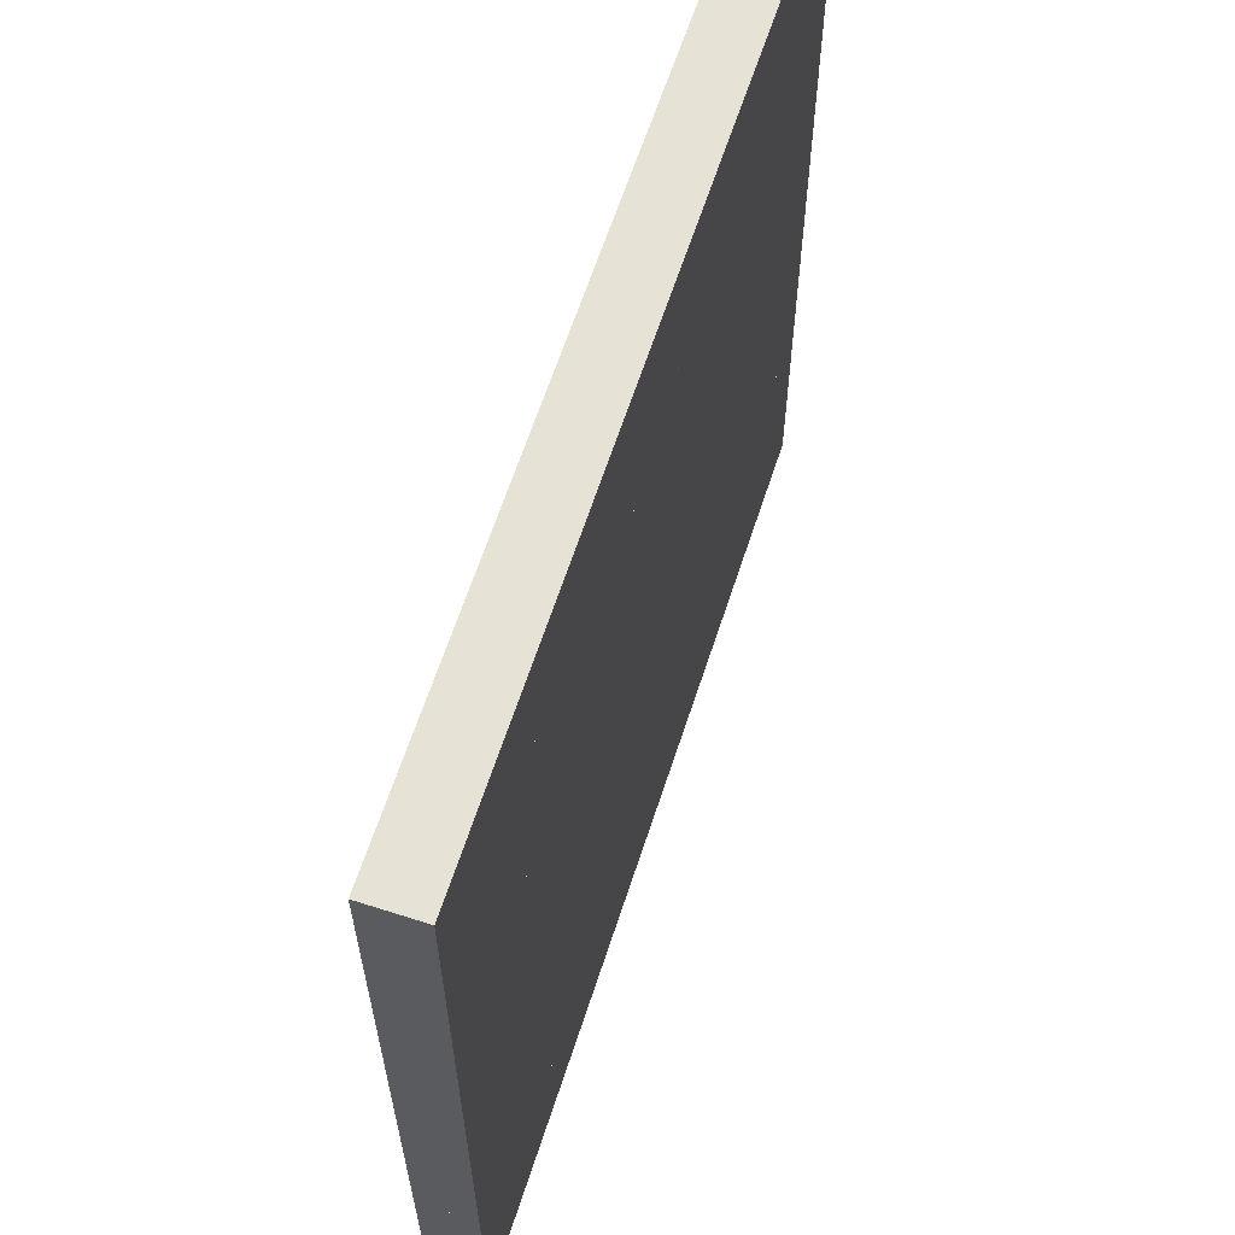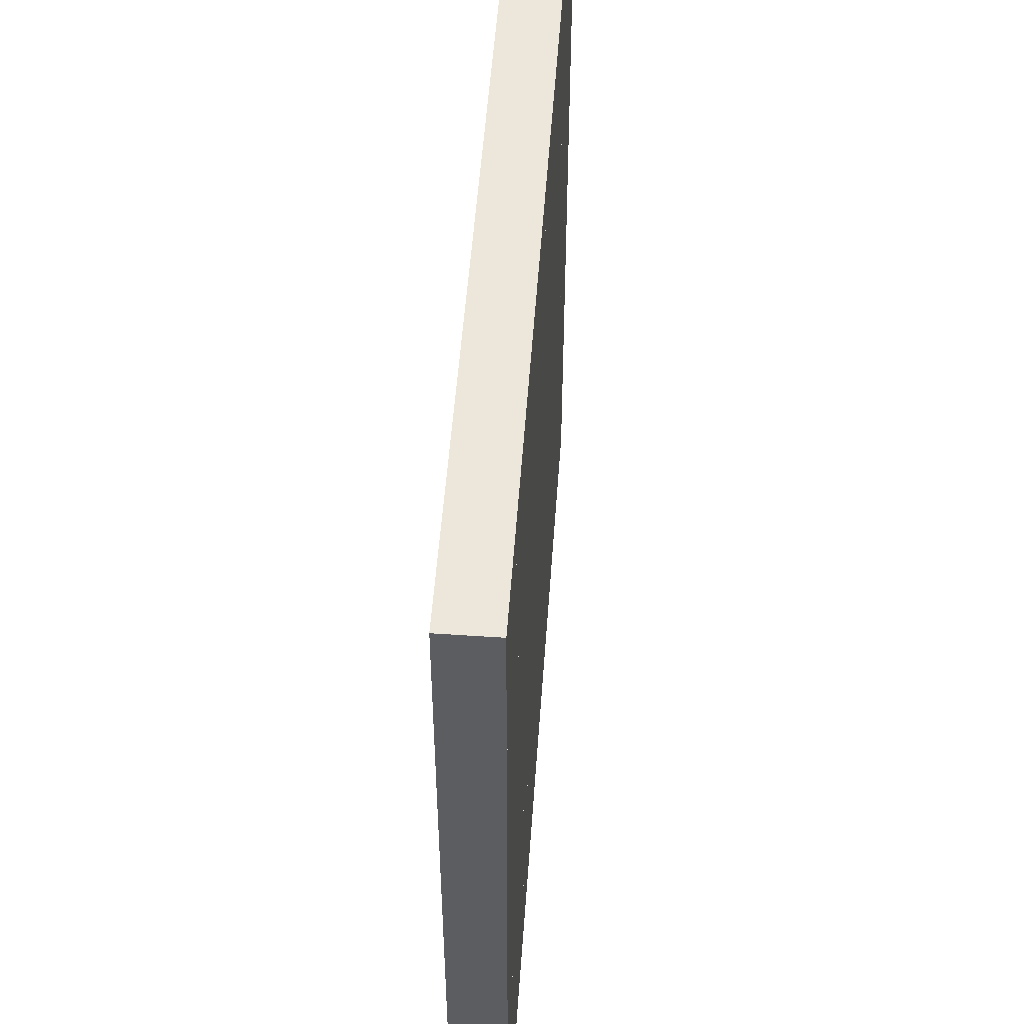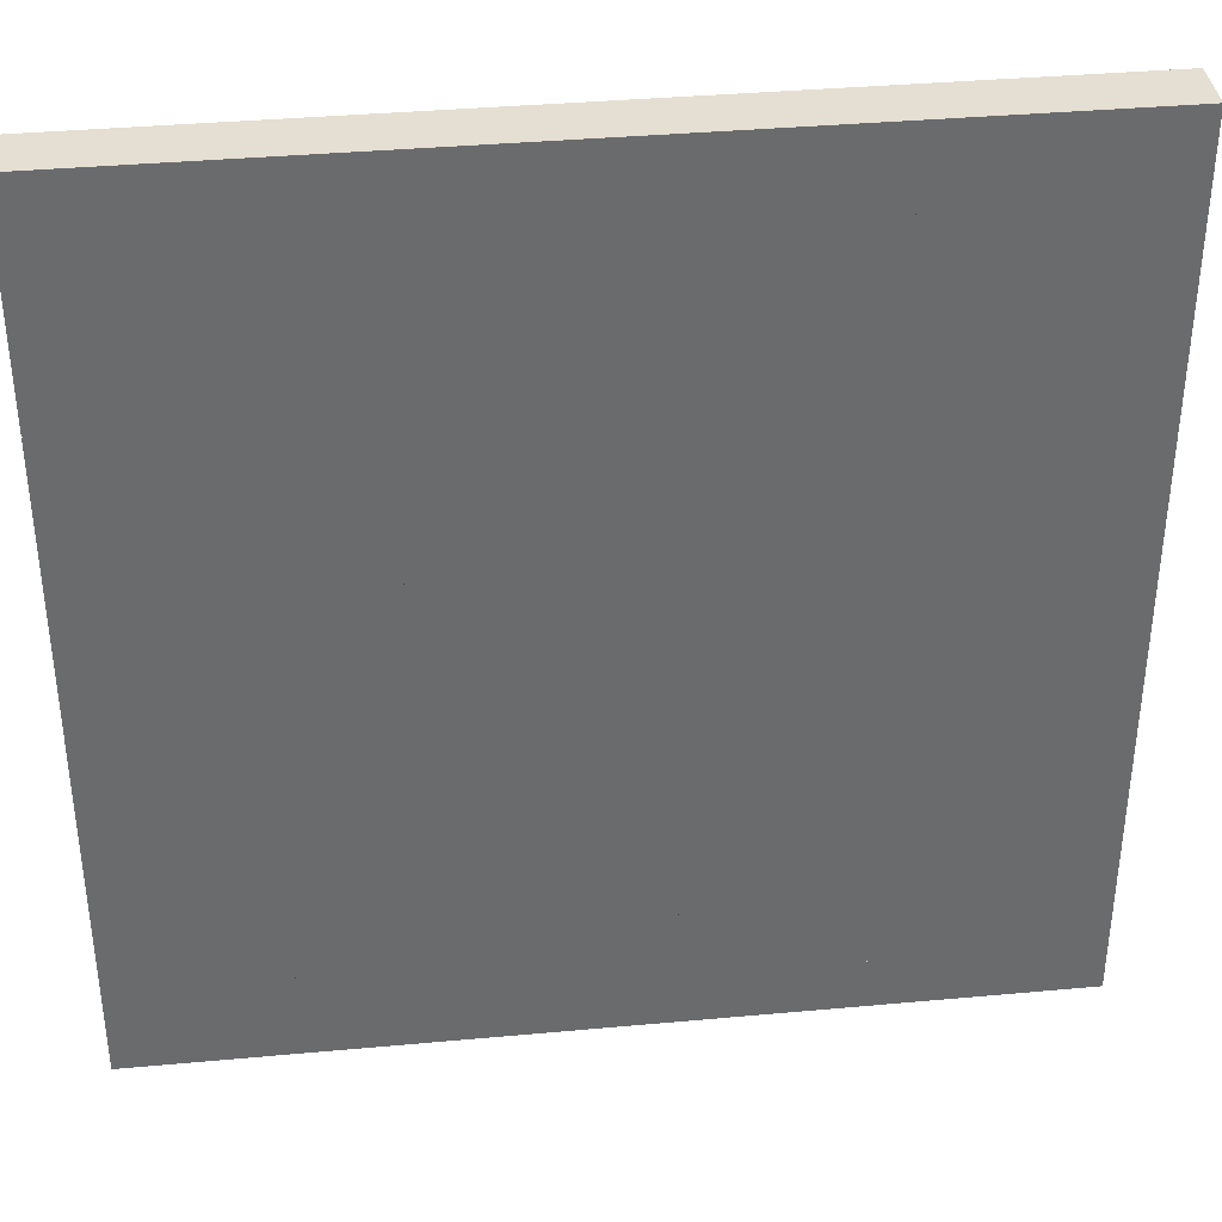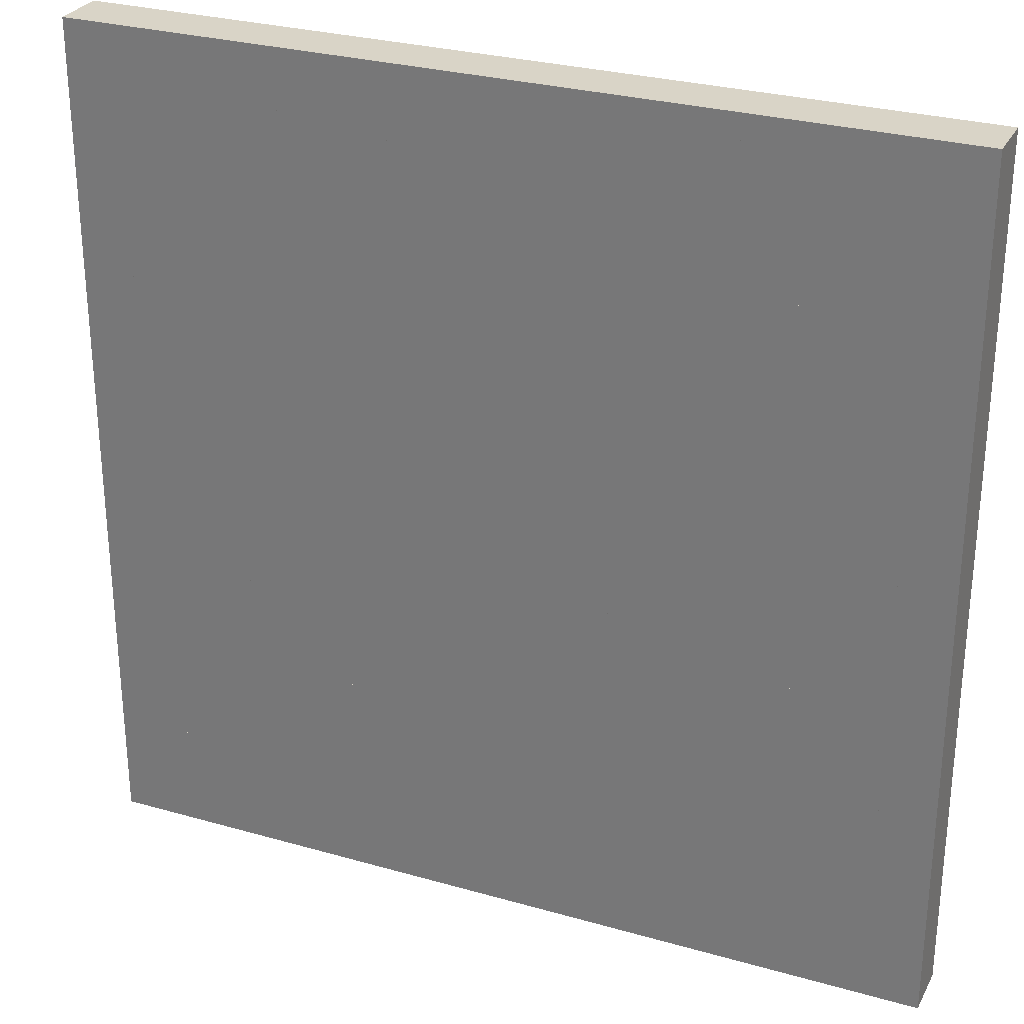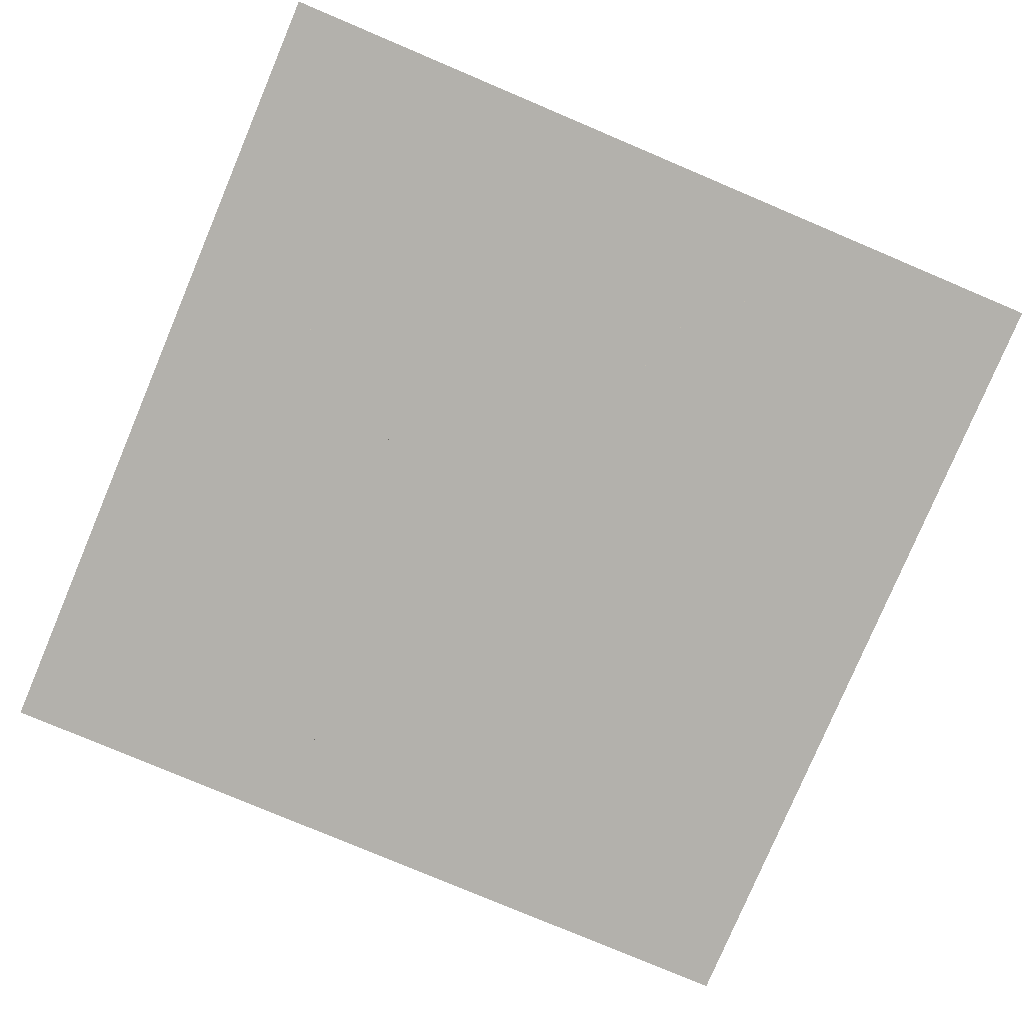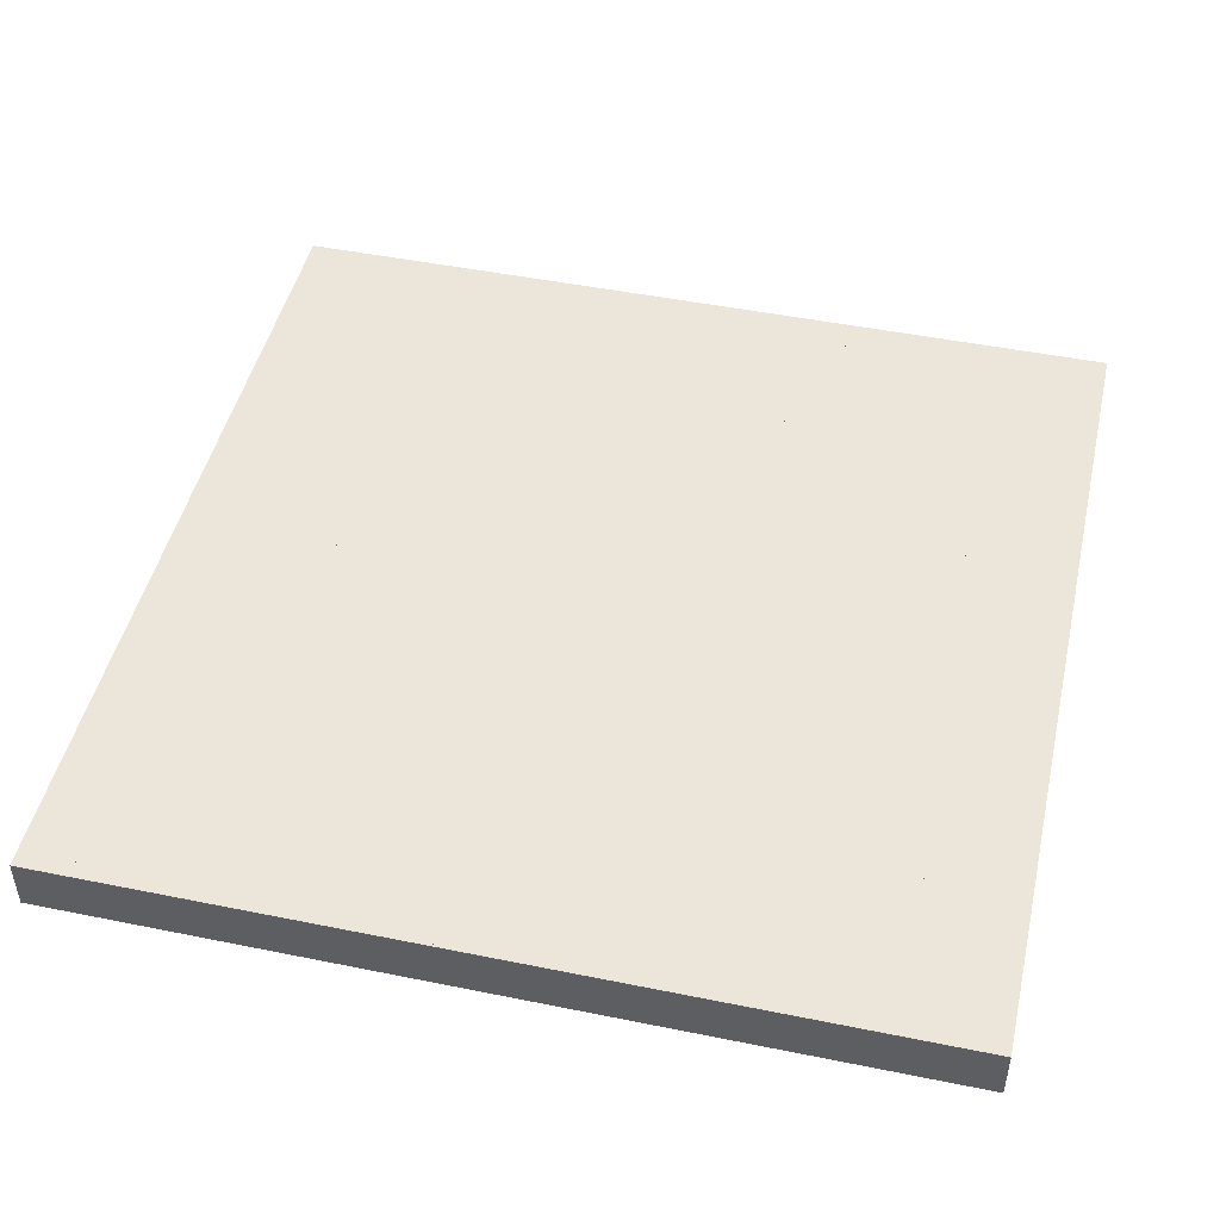
<metadata>
{"format":"obj","ext":"obj","renderer":"f3d","projection":"perspective","resolution":1024,"background":"white","views":[{"elev":63.4,"azim":108.0,"up":"+Z"},{"elev":53.2,"azim":-85.9,"up":"+Z"},{"elev":37.2,"azim":173.3,"up":"+Z"},{"elev":28.6,"azim":-156.8,"up":"+Z"},{"elev":-79.0,"azim":-22.9,"up":"+Y"},{"elev":47.3,"azim":-77.1,"up":"+Y"}]}
</metadata>
<code>
v -0.5 -0.03125 -0.5
v 0.5 -0.03125 -0.5
v -0.5 -0.03125 0.5
v 0.5 -0.03125 0.5
v -0.5 0.03125 0.5
v 0.5 0.03125 0.5
v -0.5 0.03125 -0.5
v 0.5 0.03125 -0.5
v 0.5 -0.03125 -0.25
v -0.5 -0.03125 -0.25
v 0.5 0.03125 -0.25
v -0.5 0.03125 -0.25
v 0.5 -0.03125 -0.1875
v -0.5 -0.03125 -0.1875
v 0.5 0.03125 -0.1875
v -0.5 0.03125 -0.1875
v 0.5 -0.03125 -0.125
v -0.5 -0.03125 -0.125
v 0.5 0.03125 -0.125
v -0.5 0.03125 -0.125
v 0.5 -0.03125 -0.0625
v -0.5 -0.03125 -0.0625
v 0.5 0.03125 -0.0625
v -0.5 0.03125 -0.0625
v 0.5 -0.03125 0
v -0.5 -0.03125 0
v 0.5 0.03125 0
v -0.5 0.03125 0
v 0.5 -0.03125 0.0625
v -0.5 -0.03125 0.0625
v 0.5 0.03125 0.0625
v -0.5 0.03125 0.0625
v 0.5 -0.03125 0.125
v -0.5 -0.03125 0.125
v 0.5 0.03125 0.125
v -0.5 0.03125 0.125
v 0.5 -0.03125 0.1875
v -0.5 -0.03125 0.1875
v 0.5 0.03125 0.1875
v -0.5 0.03125 0.1875
v 0.5 -0.03125 0.25
v -0.5 -0.03125 0.25
v 0.5 0.03125 0.25
v -0.5 0.03125 0.25
v 0.5 -0.03125 0.3125
v -0.5 -0.03125 0.3125
v 0.5 0.03125 0.3125
v -0.5 0.03125 0.3125
v 0.5 -0.03125 0.375
v -0.5 -0.03125 0.375
v 0.5 0.03125 0.375
v -0.5 0.03125 0.375
v 0.5 -0.03125 0.4375
v -0.5 -0.03125 0.4375
v 0.5 0.03125 0.4375
v -0.5 0.03125 0.4375
v 0.5 -0.03125 0.5
v -0.5 -0.03125 0.5
v 0.5 0.03125 0.5
v -0.5 0.03125 0.5
v 0.5 -0.03125 -0.4375
v -0.5 -0.03125 -0.4375
v 0.5 0.03125 -0.4375
v -0.5 0.03125 -0.4375
v 0.5 -0.03125 -0.375
v -0.5 -0.03125 -0.375
v 0.5 0.03125 -0.375
v -0.5 0.03125 -0.375
v 0.5 -0.03125 -0.3125
v -0.5 -0.03125 -0.3125
v 0.5 0.03125 -0.3125
v -0.5 0.03125 -0.3125
v -0.25 -0.03125 -0.5
v -0.25 -0.03125 0.5
v -0.25 0.03125 -0.5
v -0.25 0.03125 0.5
v -0.1875 -0.03125 -0.5
v -0.1875 -0.03125 0.5
v -0.1875 0.03125 -0.5
v -0.1875 0.03125 0.5
v -0.125 -0.03125 -0.5
v -0.125 -0.03125 0.5
v -0.125 0.03125 -0.5
v -0.125 0.03125 0.5
v -0.0625 -0.03125 -0.5
v -0.0625 -0.03125 0.5
v -0.0625 0.03125 -0.5
v -0.0625 0.03125 0.5
v 0 -0.03125 -0.5
v 0 -0.03125 0.5
v 0 0.03125 -0.5
v 0 0.03125 0.5
v 0.0625 -0.03125 -0.5
v 0.0625 -0.03125 0.5
v 0.0625 0.03125 -0.5
v 0.0625 0.03125 0.5
v 0.125 -0.03125 -0.5
v 0.125 -0.03125 0.5
v 0.125 0.03125 -0.5
v 0.125 0.03125 0.5
v 0.1875 -0.03125 -0.5
v 0.1875 -0.03125 0.5
v 0.1875 0.03125 -0.5
v 0.1875 0.03125 0.5
v 0.25 -0.03125 -0.5
v 0.25 -0.03125 0.5
v 0.25 0.03125 -0.5
v 0.25 0.03125 0.5
v 0.3125 -0.03125 -0.5
v 0.3125 -0.03125 0.5
v 0.3125 0.03125 -0.5
v 0.3125 0.03125 0.5
v 0.375 -0.03125 -0.5
v 0.375 -0.03125 0.5
v 0.375 0.03125 -0.5
v 0.375 0.03125 0.5
v 0.4375 -0.03125 -0.5
v 0.4375 -0.03125 0.5
v 0.4375 0.03125 -0.5
v 0.4375 0.03125 0.5
v 0.5 -0.03125 -0.5
v 0.5 -0.03125 0.5
v 0.5 0.03125 -0.5
v 0.5 0.03125 0.5
v -0.4375 -0.03125 -0.5
v -0.4375 -0.03125 0.5
v -0.4375 0.03125 -0.5
v -0.4375 0.03125 0.5
v -0.375 -0.03125 -0.5
v -0.375 -0.03125 0.5
v -0.375 0.03125 -0.5
v -0.375 0.03125 0.5
v -0.3125 -0.03125 -0.5
v -0.3125 -0.03125 0.5
v -0.3125 0.03125 -0.5
v -0.3125 0.03125 0.5
v 0.5 -0.03125 -0.3125
v -0.5 -0.03125 -0.3125
v 0.5 0.03125 -0.3125
v -0.5 0.03125 -0.3125
v 0.5 -0.03125 -0.25
v -0.5 -0.03125 -0.25
v 0.5 0.03125 -0.25
v -0.5 0.03125 -0.25
v 0.5 -0.03125 -0.1875
v -0.5 -0.03125 -0.1875
v 0.5 0.03125 -0.1875
v -0.5 0.03125 -0.1875
v 0.5 -0.03125 -0.125
v -0.5 -0.03125 -0.125
v 0.5 0.03125 -0.125
v -0.5 0.03125 -0.125
v 0.5 -0.03125 -0.0625
v -0.5 -0.03125 -0.0625
v 0.5 0.03125 -0.0625
v -0.5 0.03125 -0.0625
v 0.5 -0.03125 0
v -0.5 -0.03125 0
v 0.5 0.03125 0
v -0.5 0.03125 0
v 0.5 -0.03125 0.0625
v -0.5 -0.03125 0.0625
v 0.5 0.03125 0.0625
v -0.5 0.03125 0.0625
v 0.5 -0.03125 0.125
v -0.5 -0.03125 0.125
v 0.5 0.03125 0.125
v -0.5 0.03125 0.125
v 0.5 -0.03125 0.1875
v -0.5 -0.03125 0.1875
v 0.5 0.03125 0.1875
v -0.5 0.03125 0.1875
v 0.5 -0.03125 0.25
v -0.5 -0.03125 0.25
v 0.5 0.03125 0.25
v -0.5 0.03125 0.25
v 0.5 -0.03125 0.3125
v -0.5 -0.03125 0.3125
v 0.5 0.03125 0.3125
v -0.5 0.03125 0.3125
v 0.5 -0.03125 0.375
v -0.5 -0.03125 0.375
v 0.5 0.03125 0.375
v -0.5 0.03125 0.375
v 0.5 -0.03125 0.4375
v -0.5 -0.03125 0.4375
v 0.5 0.03125 0.4375
v -0.5 0.03125 0.4375
v 0.5 -0.03125 -0.5
v -0.5 -0.03125 -0.5
v 0.5 0.03125 -0.5
v -0.5 0.03125 -0.5
v 0.5 -0.03125 -0.4375
v -0.5 -0.03125 -0.4375
v 0.5 0.03125 -0.4375
v -0.5 0.03125 -0.4375
v 0.5 -0.03125 -0.375
v -0.5 -0.03125 -0.375
v 0.5 0.03125 -0.375
v -0.5 0.03125 -0.375
v -0.3125 -0.03125 -0.5
v -0.3125 -0.03125 0.5
v -0.3125 0.03125 -0.5
v -0.3125 0.03125 0.5
v -0.25 -0.03125 -0.5
v -0.25 -0.03125 0.5
v -0.25 0.03125 -0.5
v -0.25 0.03125 0.5
v -0.1875 -0.03125 -0.5
v -0.1875 -0.03125 0.5
v -0.1875 0.03125 -0.5
v -0.1875 0.03125 0.5
v -0.125 -0.03125 -0.5
v -0.125 -0.03125 0.5
v -0.125 0.03125 -0.5
v -0.125 0.03125 0.5
v -0.0625 -0.03125 -0.5
v -0.0625 -0.03125 0.5
v -0.0625 0.03125 -0.5
v -0.0625 0.03125 0.5
v 0 -0.03125 -0.5
v 0 -0.03125 0.5
v 0 0.03125 -0.5
v 0 0.03125 0.5
v 0.0625 -0.03125 -0.5
v 0.0625 -0.03125 0.5
v 0.0625 0.03125 -0.5
v 0.0625 0.03125 0.5
v 0.125 -0.03125 -0.5
v 0.125 -0.03125 0.5
v 0.125 0.03125 -0.5
v 0.125 0.03125 0.5
v 0.1875 -0.03125 -0.5
v 0.1875 -0.03125 0.5
v 0.1875 0.03125 -0.5
v 0.1875 0.03125 0.5
v 0.25 -0.03125 -0.5
v 0.25 -0.03125 0.5
v 0.25 0.03125 -0.5
v 0.25 0.03125 0.5
v 0.3125 -0.03125 -0.5
v 0.3125 -0.03125 0.5
v 0.3125 0.03125 -0.5
v 0.3125 0.03125 0.5
v 0.375 -0.03125 -0.5
v 0.375 -0.03125 0.5
v 0.375 0.03125 -0.5
v 0.375 0.03125 0.5
v 0.4375 -0.03125 -0.5
v 0.4375 -0.03125 0.5
v 0.4375 0.03125 -0.5
v 0.4375 0.03125 0.5
v -0.5 -0.03125 -0.5
v -0.5 -0.03125 0.5
v -0.5 0.03125 -0.5
v -0.5 0.03125 0.5
v -0.4375 -0.03125 -0.5
v -0.4375 -0.03125 0.5
v -0.4375 0.03125 -0.5
v -0.4375 0.03125 0.5
v -0.375 -0.03125 -0.5
v -0.375 -0.03125 0.5
v -0.375 0.03125 -0.5
v -0.375 0.03125 0.5
f 2 4 3 1
f 6 8 7 5
f 11 12 10 9
f 15 16 14 13
f 19 20 18 17
f 23 24 22 21
f 27 28 26 25
f 31 32 30 29
f 35 36 34 33
f 39 40 38 37
f 43 44 42 41
f 47 48 46 45
f 51 52 50 49
f 55 56 54 53
f 59 60 58 57
f 63 64 62 61
f 67 68 66 65
f 71 72 70 69
f 75 76 74 73
f 79 80 78 77
f 83 84 82 81
f 87 88 86 85
f 91 92 90 89
f 95 96 94 93
f 99 100 98 97
f 103 104 102 101
f 107 108 106 105
f 111 112 110 109
f 115 116 114 113
f 119 120 118 117
f 123 124 122 121
f 127 128 126 125
f 131 132 130 129
f 135 136 134 133
f 139 137 138 140
f 143 141 142 144
f 147 145 146 148
f 151 149 150 152
f 155 153 154 156
f 159 157 158 160
f 163 161 162 164
f 167 165 166 168
f 171 169 170 172
f 175 173 174 176
f 179 177 178 180
f 183 181 182 184
f 187 185 186 188
f 191 189 190 192
f 195 193 194 196
f 199 197 198 200
f 203 201 202 204
f 207 205 206 208
f 211 209 210 212
f 215 213 214 216
f 219 217 218 220
f 223 221 222 224
f 227 225 226 228
f 231 229 230 232
f 235 233 234 236
f 239 237 238 240
f 243 241 242 244
f 247 245 246 248
f 251 249 250 252
f 255 253 254 256
f 259 257 258 260
f 263 261 262 264

</code>
